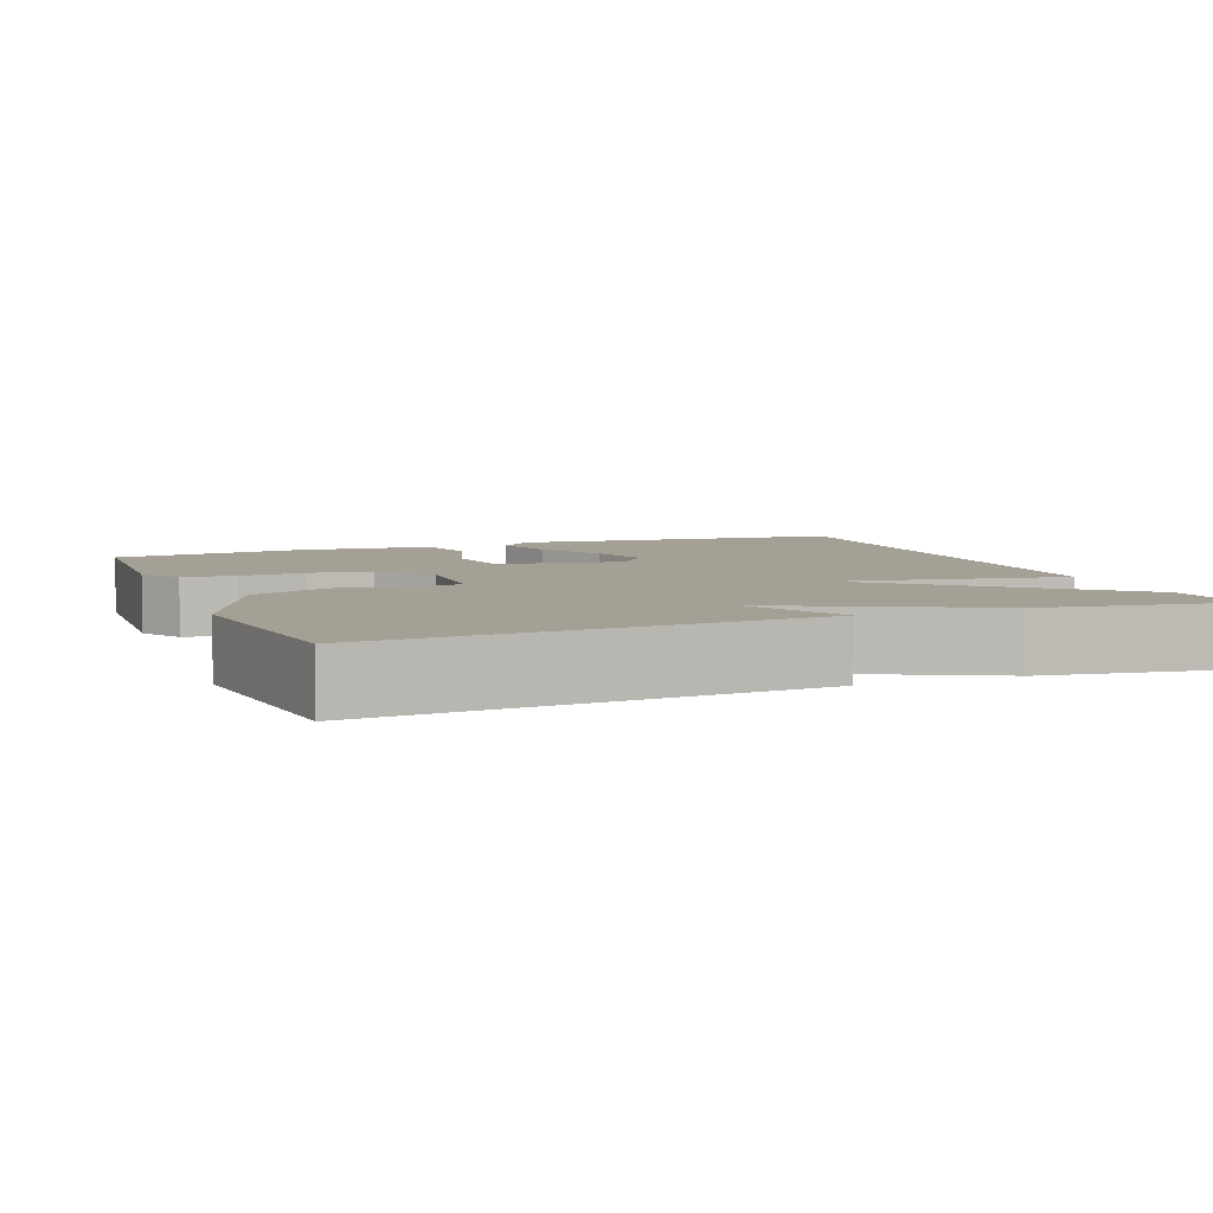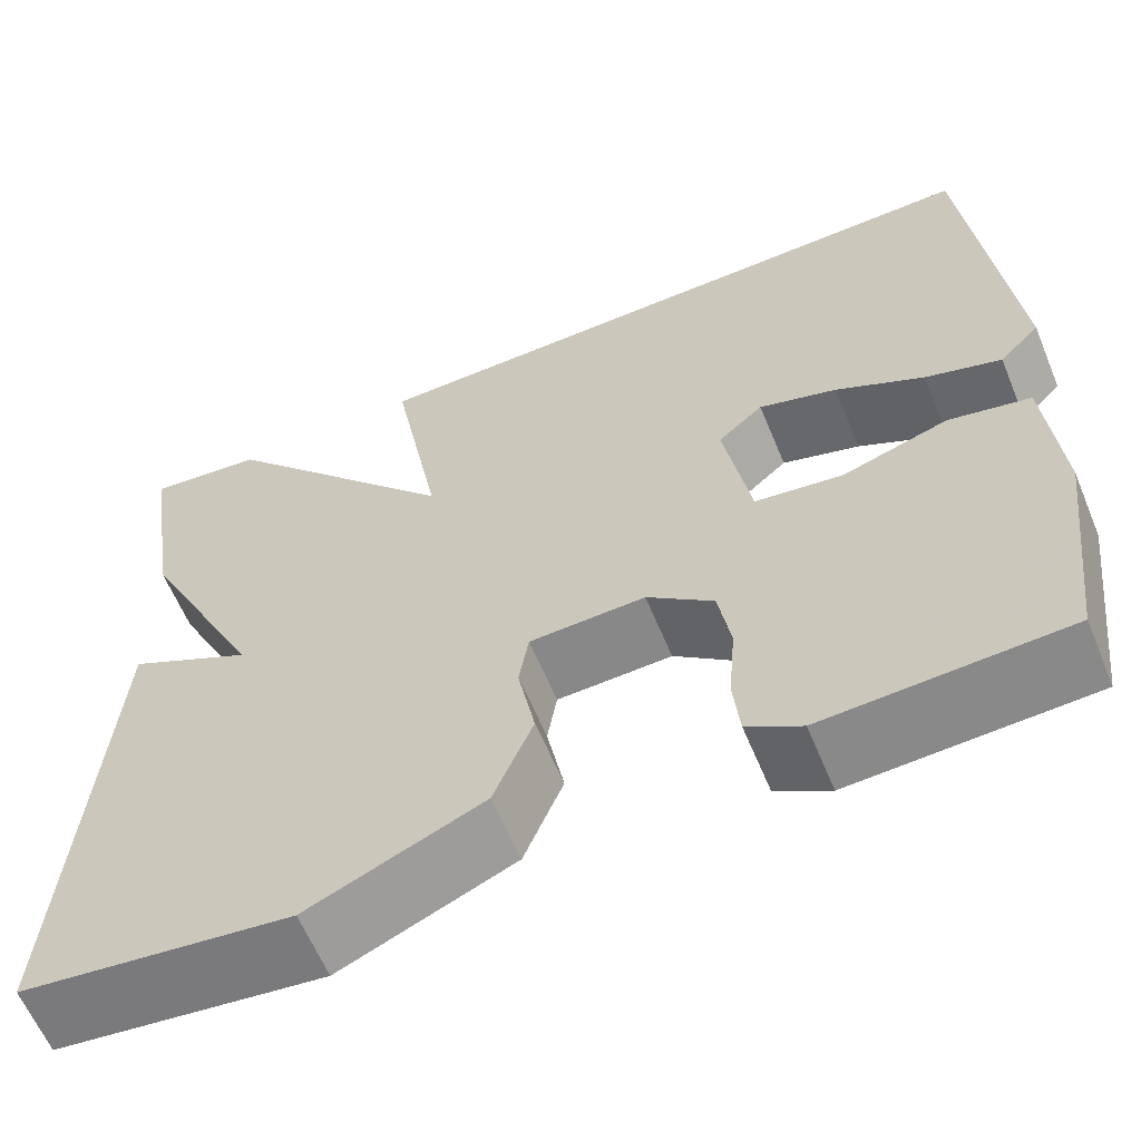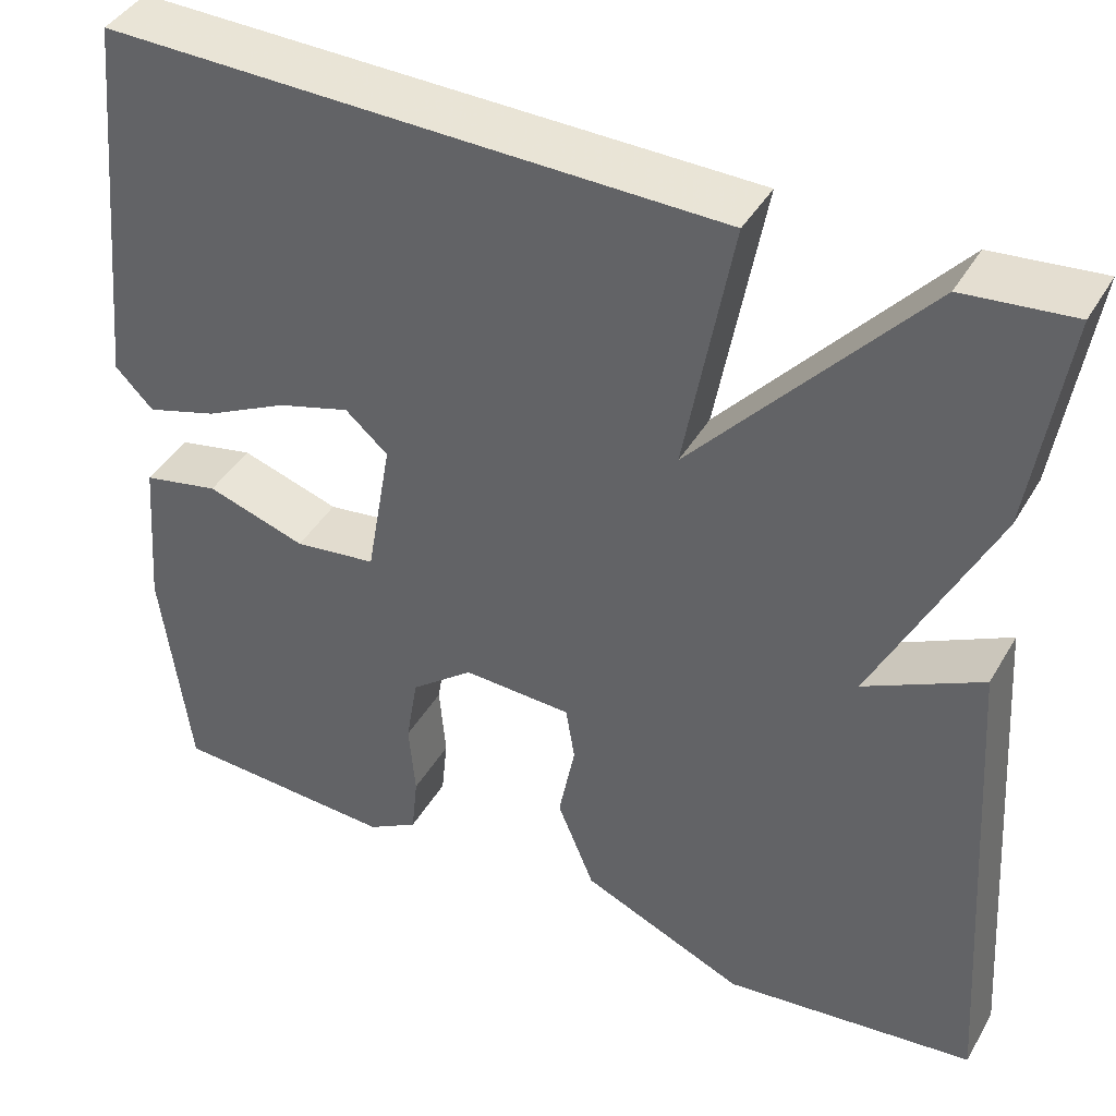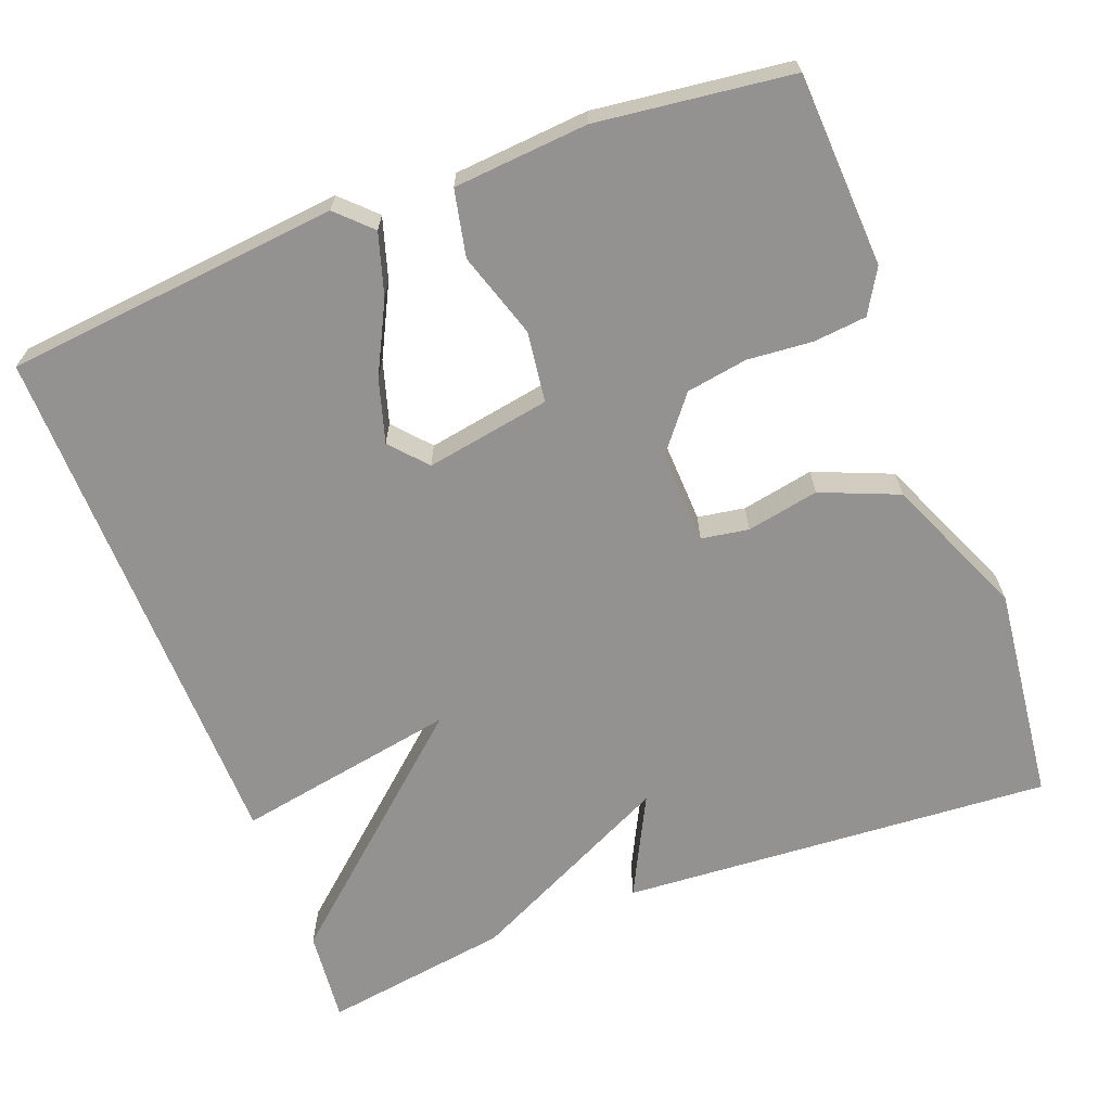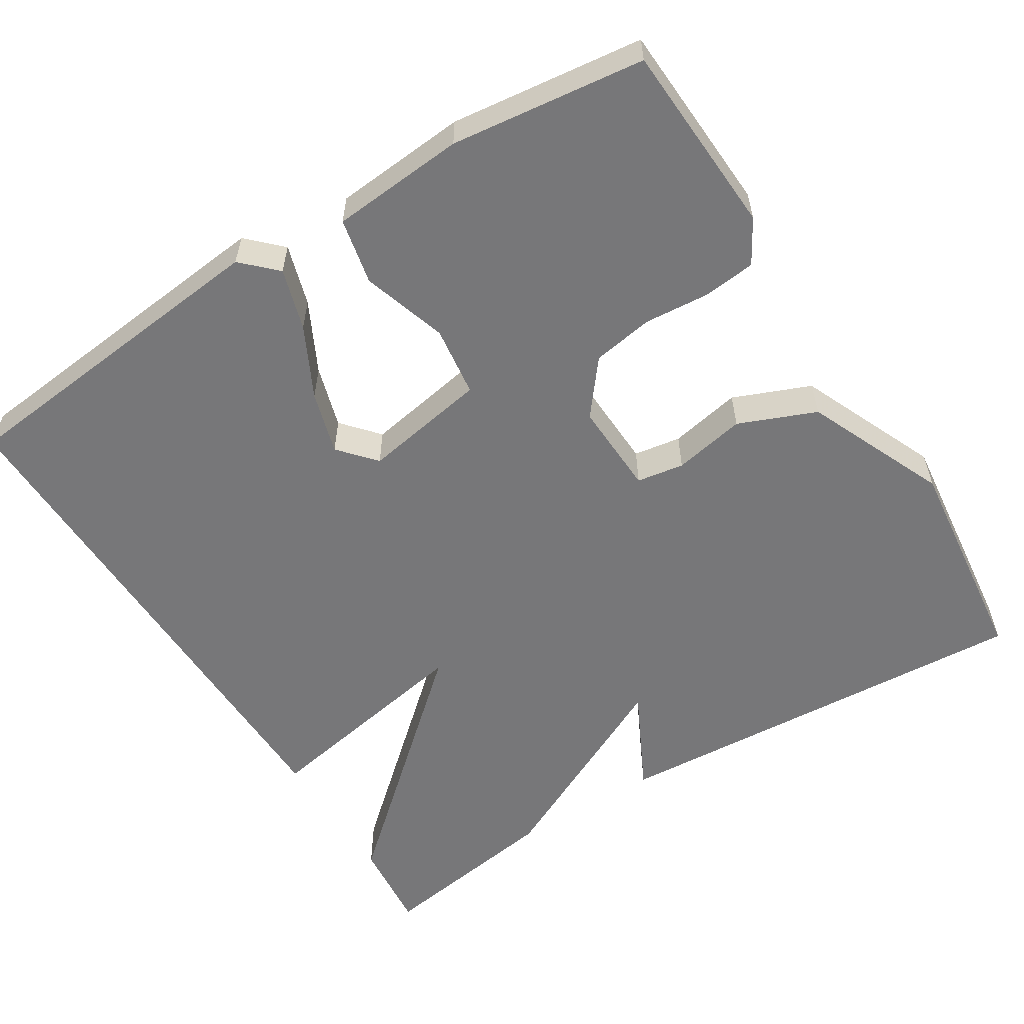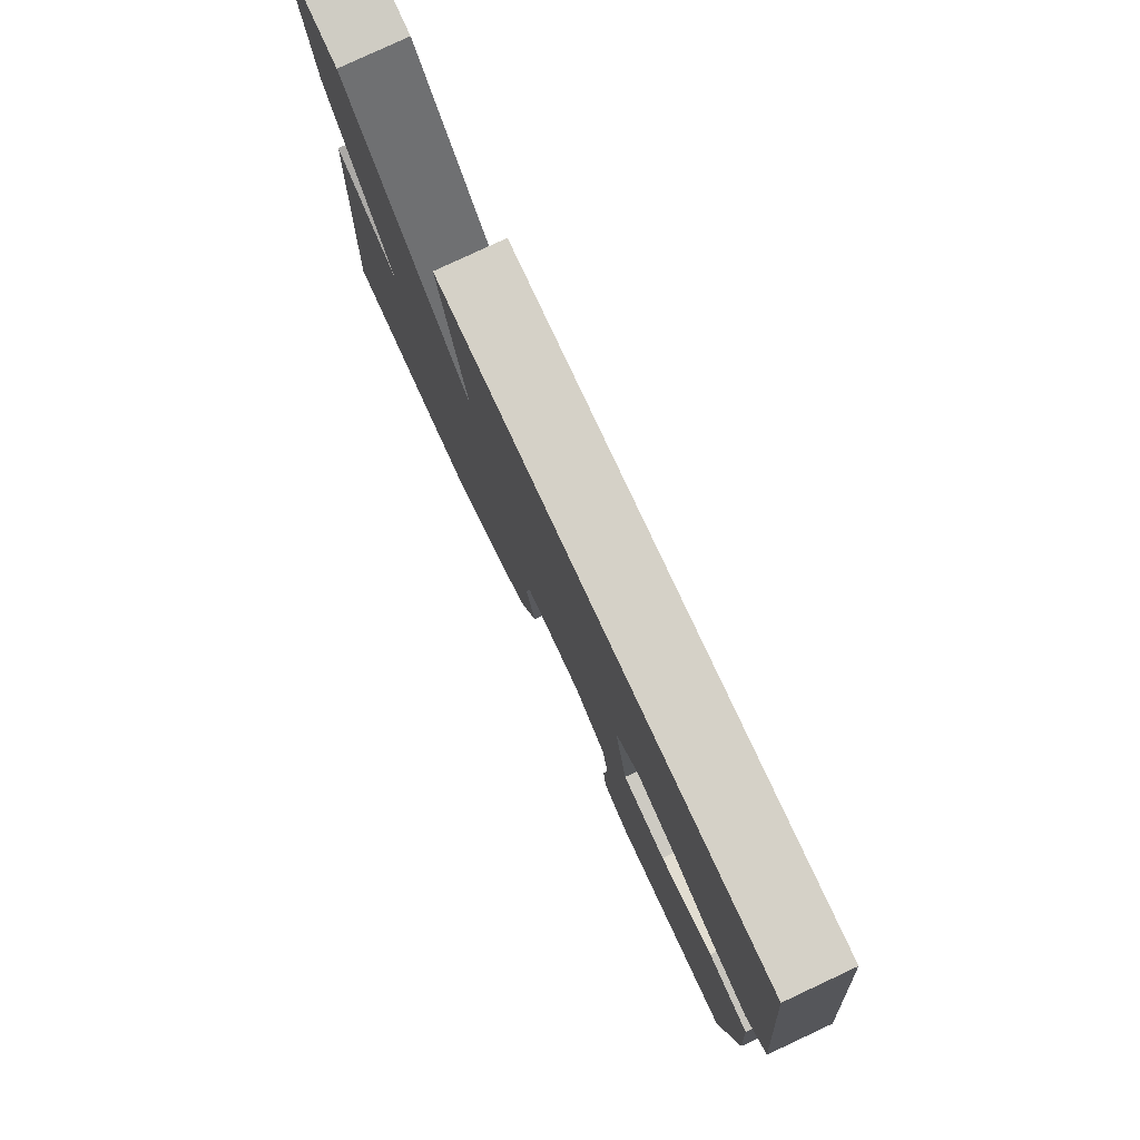
<metadata>
{"format":"obj","ext":"obj","renderer":"f3d","projection":"perspective","resolution":1024,"background":"white","views":[{"elev":5.9,"azim":-111.4,"up":"+Y"},{"elev":-61.6,"azim":22.5,"up":"+Z"},{"elev":41.9,"azim":-152.0,"up":"+Z"},{"elev":-66.4,"azim":110.8,"up":"+Y"},{"elev":-57.2,"azim":122.0,"up":"+Y"},{"elev":79.8,"azim":65.0,"up":"+Z"}]}
</metadata>
<code>
v 0.5 0.07 0.5
v 0.543 0.07 0.069
v 0.501 0.07 0.026
v 0.422 0.07 0.05
v 0.331 0.07 0.096
v 0.25 0.07 0.12
v 0.203 0.07 0.079
v 0.231 0.07 -0.082
v 0.322 0.07 -0.094
v 0.432 0.07 -0.059
v 0.517 0.07 -0.077
v 0.531 0.07 -0.25
v 0.5 0.07 -0.5
v 0.251 0.07 -0.513
v 0.195 0.07 -0.48
v 0.188 0.07 -0.412
v 0.195 0.07 -0.328
v 0.182 0.07 -0.249
v 0.113 0.07 -0.194
v -0.007 0.07 -0.199
v -0.017 0.07 -0.26
v 0.001 0.07 -0.353
v -0.04 0.07 -0.453
v -0.221 0.07 -0.532
v -0.5 0.07 -0.5
v -0.463 0.07 0.057
v -0.333 0.07 -0.009
v -0.463 0.07 0.257
v -0.5 0.07 0.5
v -0.38 0.07 0.488
v -0.128 0.07 0.201
v -0.18 0.07 0.488
v 0.5 0 0.5
v 0.543 0 0.069
v 0.501 0 0.026
v 0.422 0 0.05
v 0.331 0 0.096
v 0.25 0 0.12
v 0.203 0 0.079
v 0.231 0 -0.082
v 0.322 0 -0.094
v 0.432 0 -0.059
v 0.517 0 -0.077
v 0.531 0 -0.25
v 0.5 0 -0.5
v 0.251 0 -0.513
v 0.195 0 -0.48
v 0.188 0 -0.412
v 0.195 0 -0.328
v 0.182 0 -0.249
v 0.113 0 -0.194
v -0.007 0 -0.199
v -0.017 0 -0.26
v 0.001 0 -0.353
v -0.04 0 -0.453
v -0.221 0 -0.532
v -0.5 0 -0.5
v -0.463 0 0.057
v -0.333 0 -0.009
v -0.463 0 0.257
v -0.5 0 0.5
v -0.38 0 0.488
v -0.128 0 0.201
v -0.18 0 0.488
f 31 32 1 2
f 29 30 31
f 28 29 31
f 27 28 31
f 25 26 27
f 24 25 27
f 23 24 27
f 22 23 27
f 21 22 27
f 20 21 27 31
f 19 20 31
f 18 19 31
f 15 16 17
f 14 15 17
f 13 14 17
f 12 13 17
f 11 12 17
f 10 11 17
f 9 10 17
f 8 9 17 18
f 7 8 18 31
f 2 3 4 5
f 2 5 6
f 31 2 6
f 6 7 31
f 34 33 64 63
f 63 62 61
f 63 61 60
f 63 60 59
f 59 58 57
f 59 57 56
f 59 56 55
f 59 55 54
f 59 54 53
f 63 59 53 52
f 63 52 51
f 63 51 50
f 49 48 47
f 49 47 46
f 49 46 45
f 49 45 44
f 49 44 43
f 49 43 42
f 49 42 41
f 50 49 41 40
f 63 50 40 39
f 37 36 35 34
f 38 37 34
f 38 34 63
f 63 39 38
f 1 33 34 2
f 2 34 35 3
f 3 35 36 4
f 4 36 37 5
f 5 37 38 6
f 6 38 39 7
f 7 39 40 8
f 8 40 41 9
f 9 41 42 10
f 10 42 43 11
f 11 43 44 12
f 12 44 45 13
f 13 45 46 14
f 14 46 47 15
f 15 47 48 16
f 16 48 49 17
f 17 49 50 18
f 18 50 51 19
f 19 51 52 20
f 20 52 53 21
f 21 53 54 22
f 22 54 55 23
f 23 55 56 24
f 24 56 57 25
f 25 57 58 26
f 26 58 59 27
f 27 59 60 28
f 28 60 61 29
f 29 61 62 30
f 30 62 63 31
f 31 63 64 32
f 32 64 33 1

</code>
